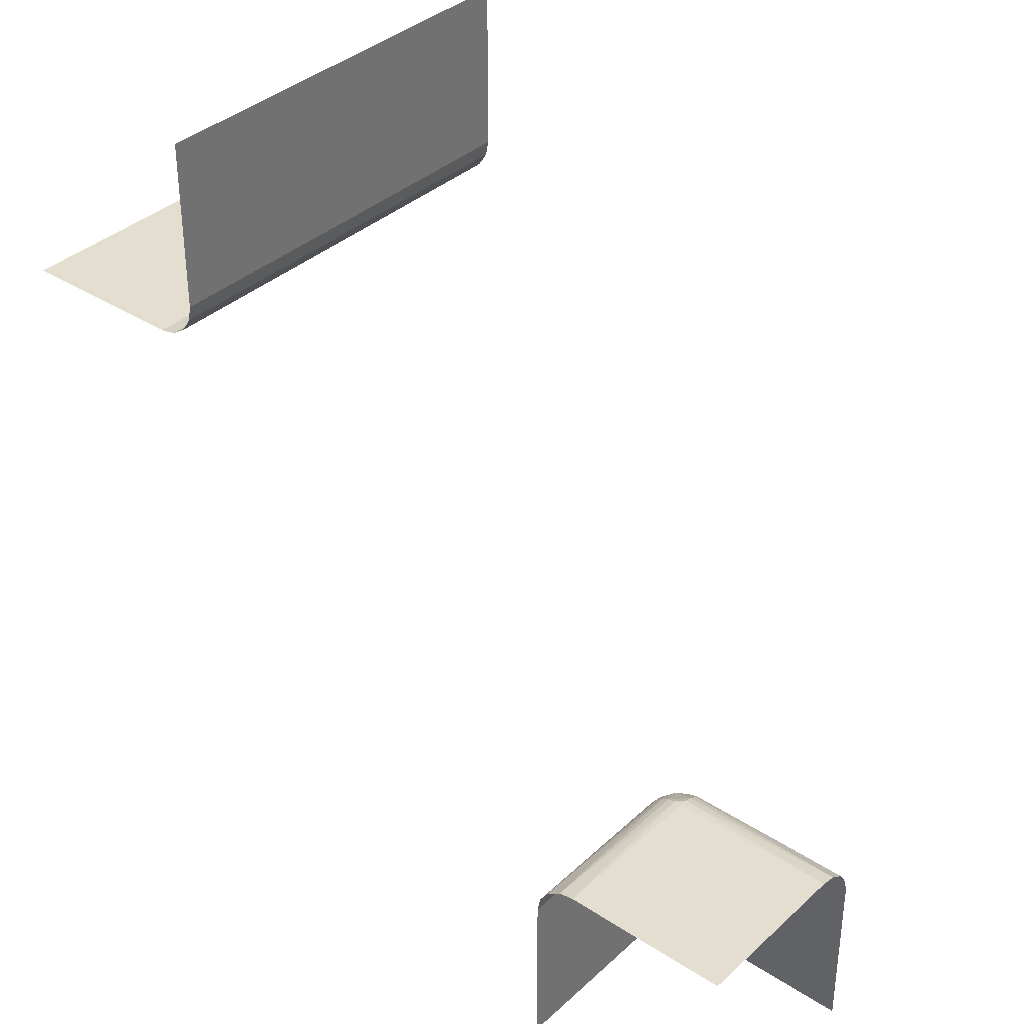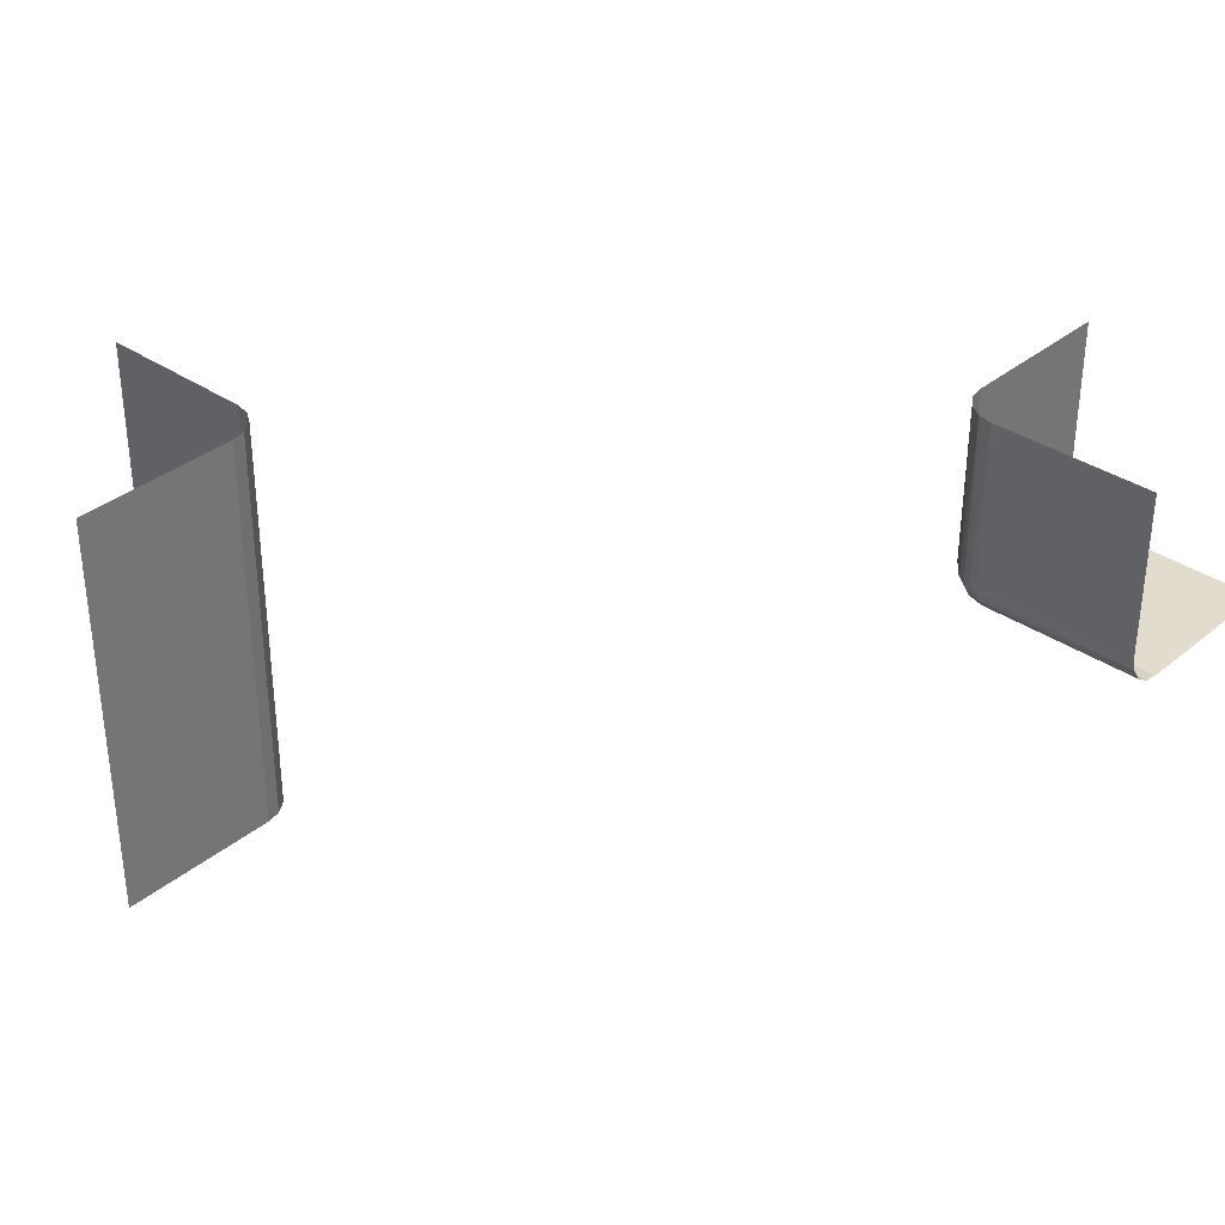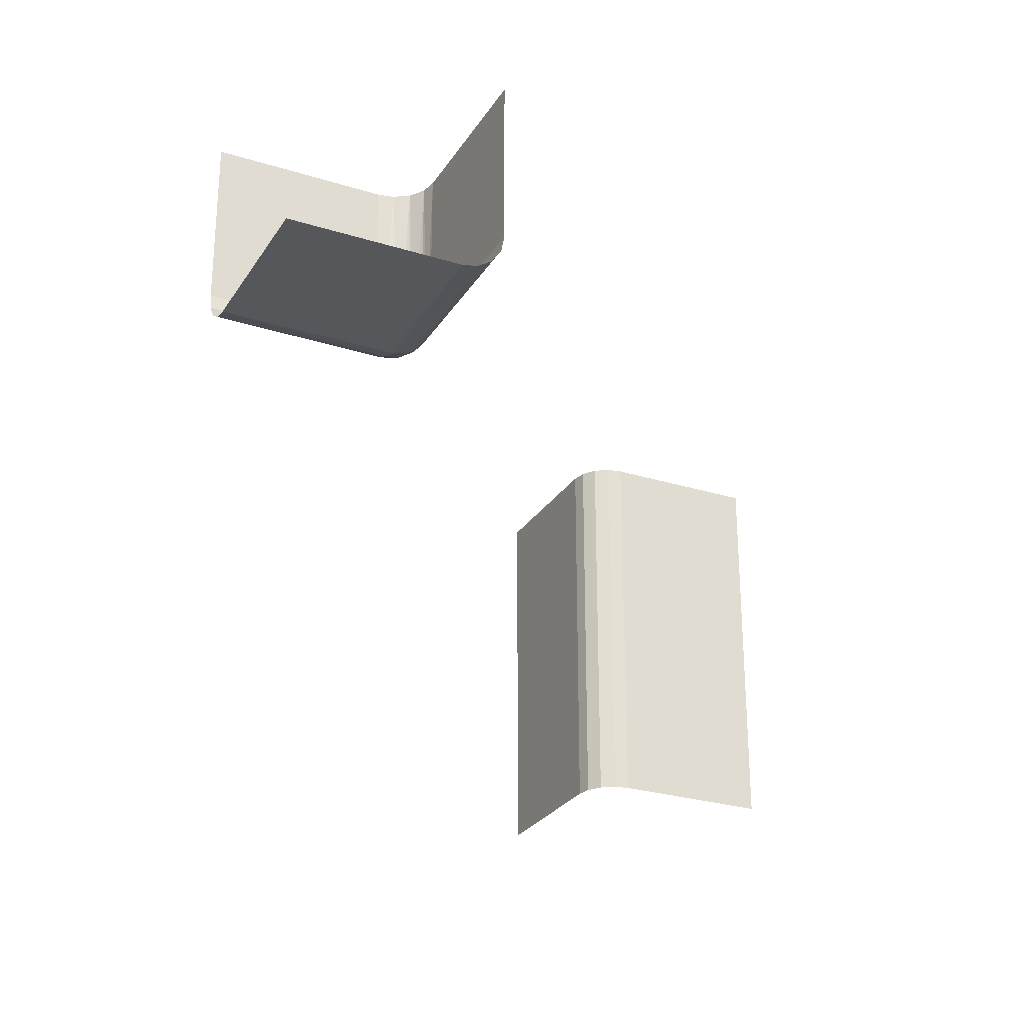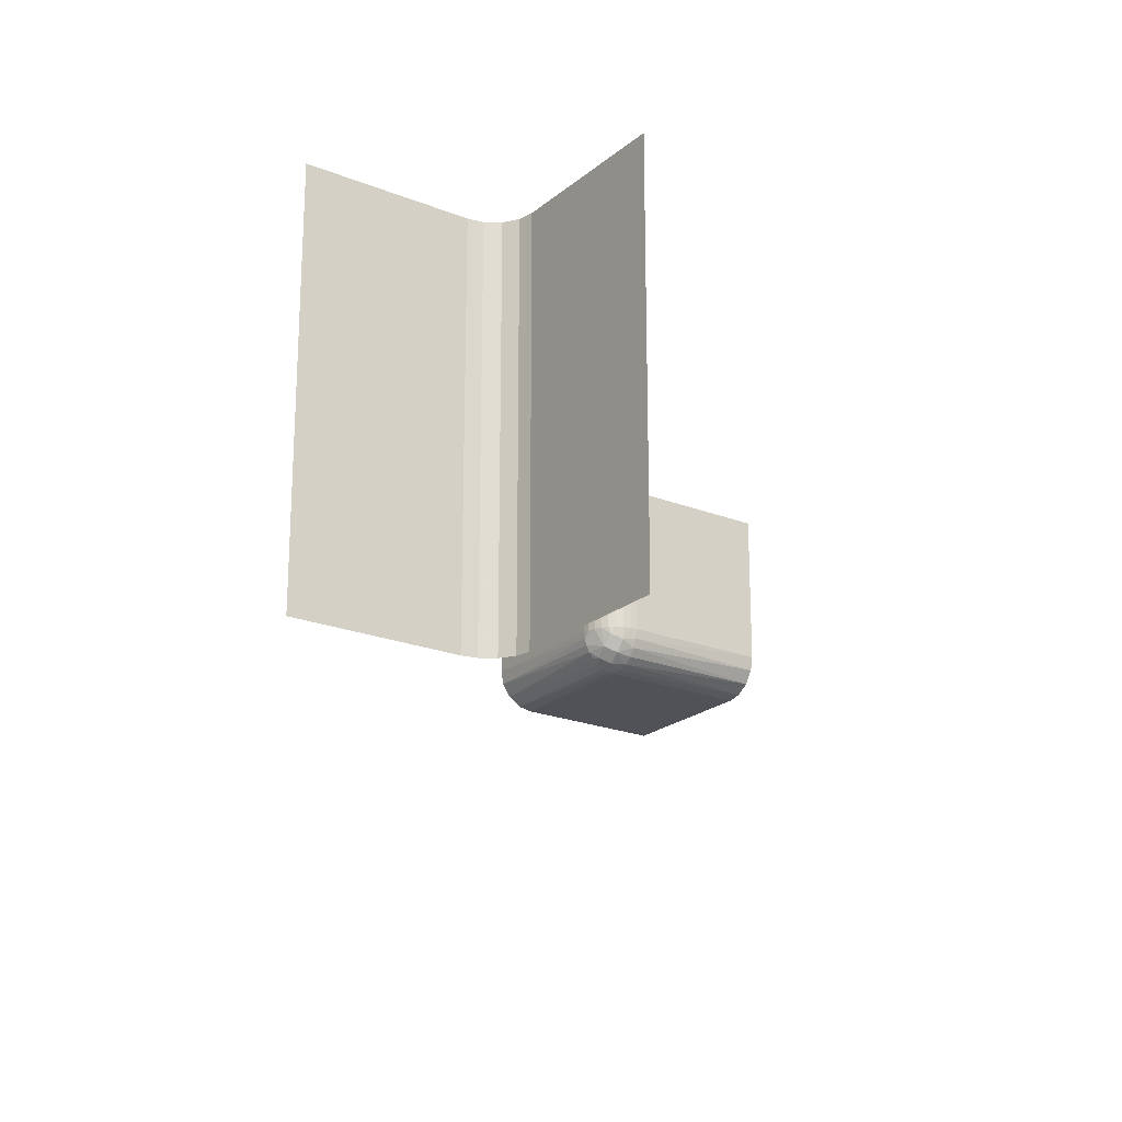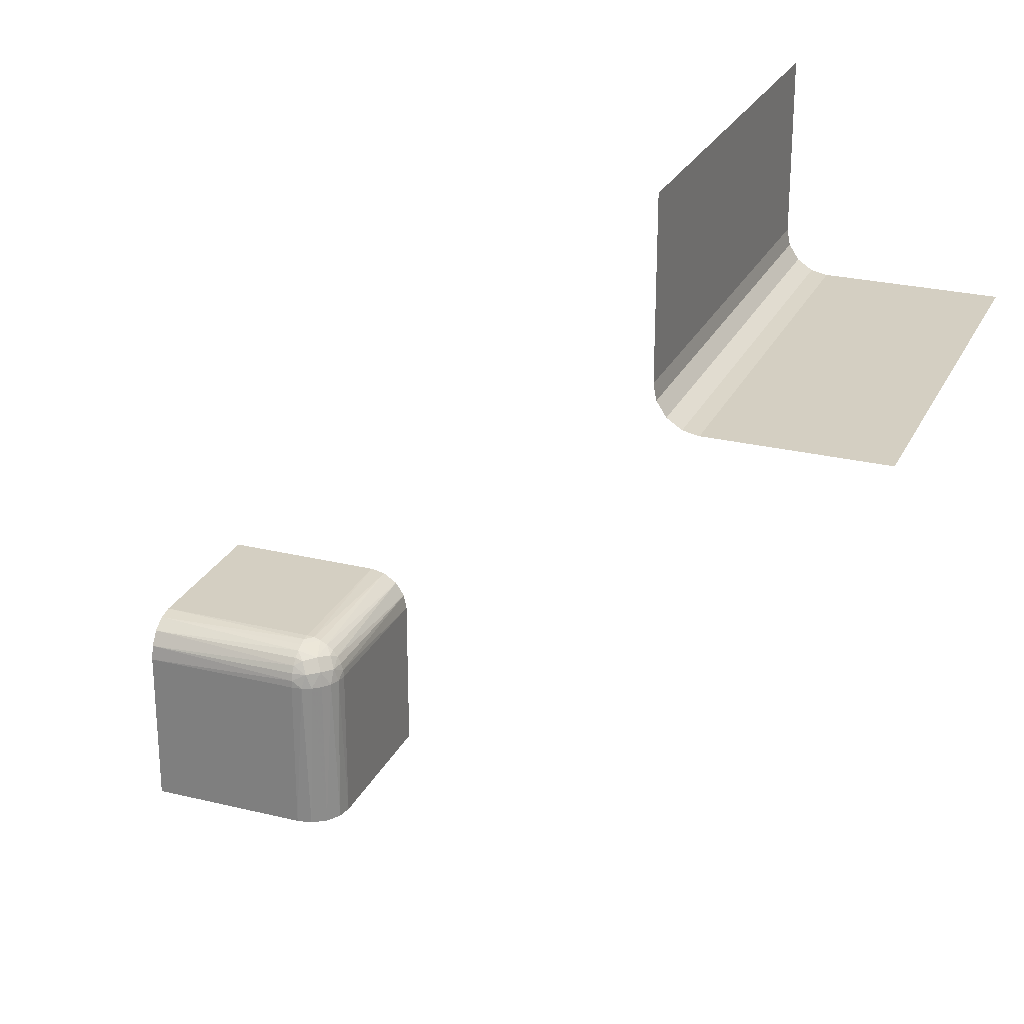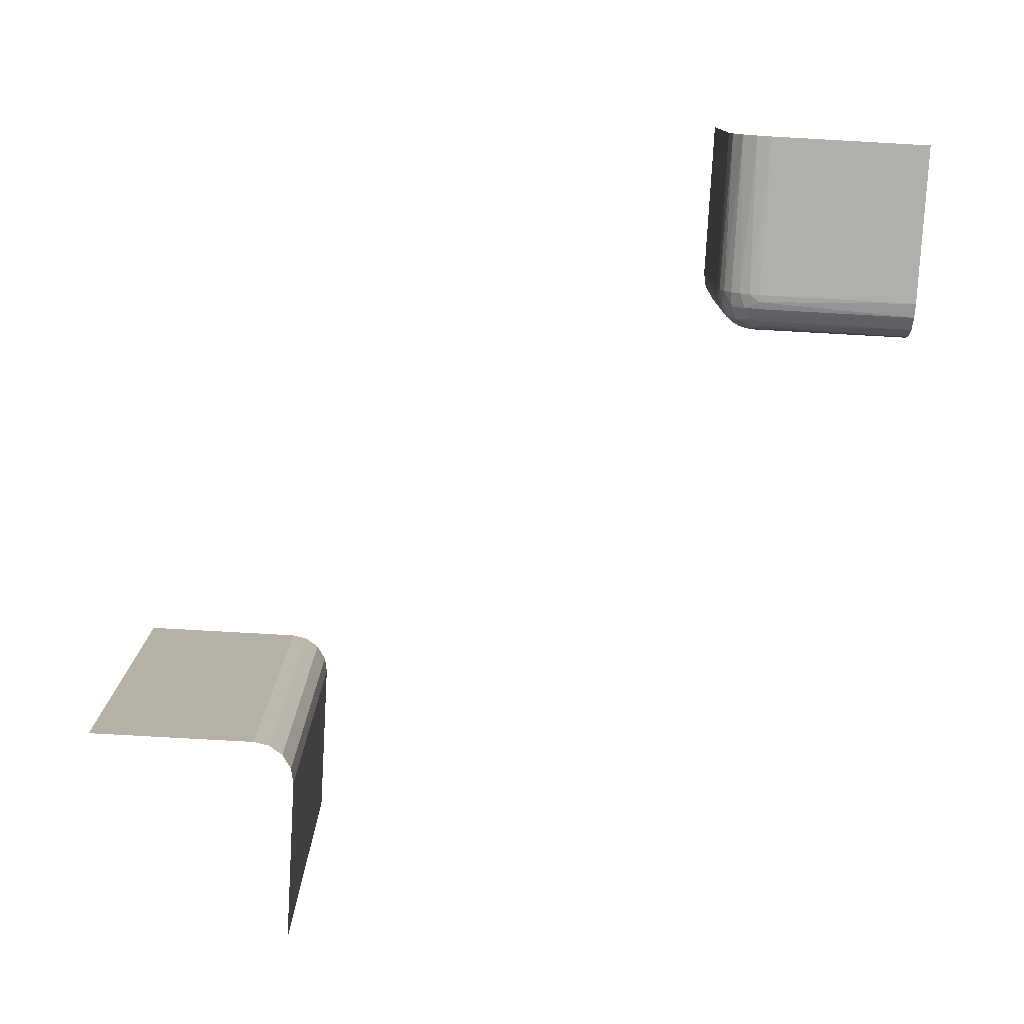
<metadata>
{"format":"obj","ext":"obj","renderer":"f3d","projection":"perspective","resolution":1024,"background":"white","views":[{"elev":36.5,"azim":40.3,"up":"+Y"},{"elev":34.7,"azim":-47.5,"up":"+Z"},{"elev":-27.1,"azim":64.3,"up":"+Z"},{"elev":-21.4,"azim":-125.2,"up":"+Z"},{"elev":25.8,"azim":-158.7,"up":"+Y"},{"elev":-78.2,"azim":-3.2,"up":"+Z"}]}
</metadata>
<code>
v 0.4 -0.5 0.25
v 0.4 -0.25 0.5
v 0.2816 -0.2535 0.3
v 0.2816 -0.2535 0.5
v 0.2816 -0.5 0.2535
v -0.2646 0.2646 0
v -0.2646 0.2646 0.5
v 0.25 -0.5 0.4
v 0.25 -0.5 0.3
v 0.25 -0.5 0.5
v 0.25 -0.3 0.3
v 0.25 -0.3 0.5
v 0.25 -0.4 0.5
v 0.2508 -0.2909 0.3
v -0.2535 0.2816 0
v -0.2535 0.2816 0.5
v 0.2871 -0.3 0.2517
v -0.5 0.25 0
v -0.5 0.25 0.25
v -0.5 0.25 0.5
v -0.3 0.25 0
v -0.3 0.25 0.5
v 0.3 -0.2582 0.2726
v 0.3 -0.2646 0.2646
v 0.3 -0.2726 0.2582
v 0.3 -0.2535 0.2816
v 0.3 -0.2909 0.2508
v 0.3 -0.5 0.25
v 0.3 -0.3 0.25
v 0.3 -0.2508 0.2909
v 0.3 -0.25 0.3
v 0.3 -0.25 0.5
v 0.3 -0.2816 0.2535
v 0.5 -0.2646 0.2646
v 0.5 -0.2535 0.2816
v 0.5 -0.5 0.25
v 0.5 -0.3 0.25
v 0.5 -0.25 0.4
v 0.5 -0.25 0.3
v 0.5 -0.25 0.5
v 0.5 -0.2816 0.2535
v 0.5 -0.4 0.25
v 0.2909 -0.2508 0.3
v 0.2829 -0.282 0.2566
v 0.2535 -0.5 0.2816
v 0.2535 -0.2816 0.3
v 0.2535 -0.2816 0.5
v 0.2901 -0.2669 0.2638
v 0.2634 -0.2671 0.2908
v -0.25 0.3 0
v -0.25 0.3 0.5
v -0.25 0.5 0
v -0.25 0.5 0.25
v -0.25 0.5 0.5
v 0.2517 -0.3 0.2871
v 0.2671 -0.2806 0.2678
v 0.2726 -0.2582 0.3
v 0.2646 -0.2646 0.3
v 0.2646 -0.2646 0.5
v 0.2646 -0.5 0.2646
v 0.2646 -0.3 0.2646
v -0.2816 0.2535 0
v -0.2816 0.2535 0.5
v 0.2563 -0.2821 0.2836
v 0.275 -0.3 0.2567
v 0.2582 -0.2726 0.3
v 0.2567 -0.3 0.275
v 0.2748 -0.2644 0.2755
f 19 22 21
f 21 18 19
f 22 19 20
f 50 53 52
f 54 53 51
f 50 51 53
f 16 51 50
f 63 7 6
f 22 63 62
f 7 16 15
f 16 50 15
f 63 6 62
f 22 62 21
f 7 15 6
f 31 32 2
f 38 31 2
f 2 40 38
f 31 38 39
f 12 14 11
f 47 46 14
f 59 58 66
f 4 3 57
f 57 58 59
f 66 46 47
f 47 59 66
f 59 4 57
f 32 31 43
f 43 4 32
f 43 3 4
f 12 47 14
f 68 48 56
f 49 68 64
f 27 29 17
f 44 17 65
f 44 33 27
f 44 65 56
f 27 17 44
f 64 67 55
f 14 55 11
f 55 14 64
f 66 64 46
f 64 14 46
f 56 61 67
f 33 44 25
f 48 24 25
f 23 24 48
f 26 23 68
f 3 30 26
f 23 48 68
f 31 30 43
f 66 49 64
f 57 68 49
f 58 49 66
f 3 68 57
f 57 49 58
f 3 26 68
f 3 43 30
f 48 25 44
f 1 42 36
f 29 37 42
f 29 1 28
f 42 1 29
f 13 8 10
f 11 9 8
f 11 13 12
f 8 13 11
f 45 9 55
f 60 45 67
f 5 60 65
f 28 5 17
f 45 55 67
f 5 65 17
f 39 30 31
f 35 26 30
f 34 24 23
f 41 33 25
f 25 24 34
f 23 26 35
f 35 34 23
f 34 41 25
f 37 29 27
f 41 37 27
f 39 35 30
f 48 44 56
f 68 56 64
f 65 61 56
f 56 67 64
f 9 11 55
f 60 67 61
f 60 61 65
f 28 17 29
f 41 27 33

</code>
